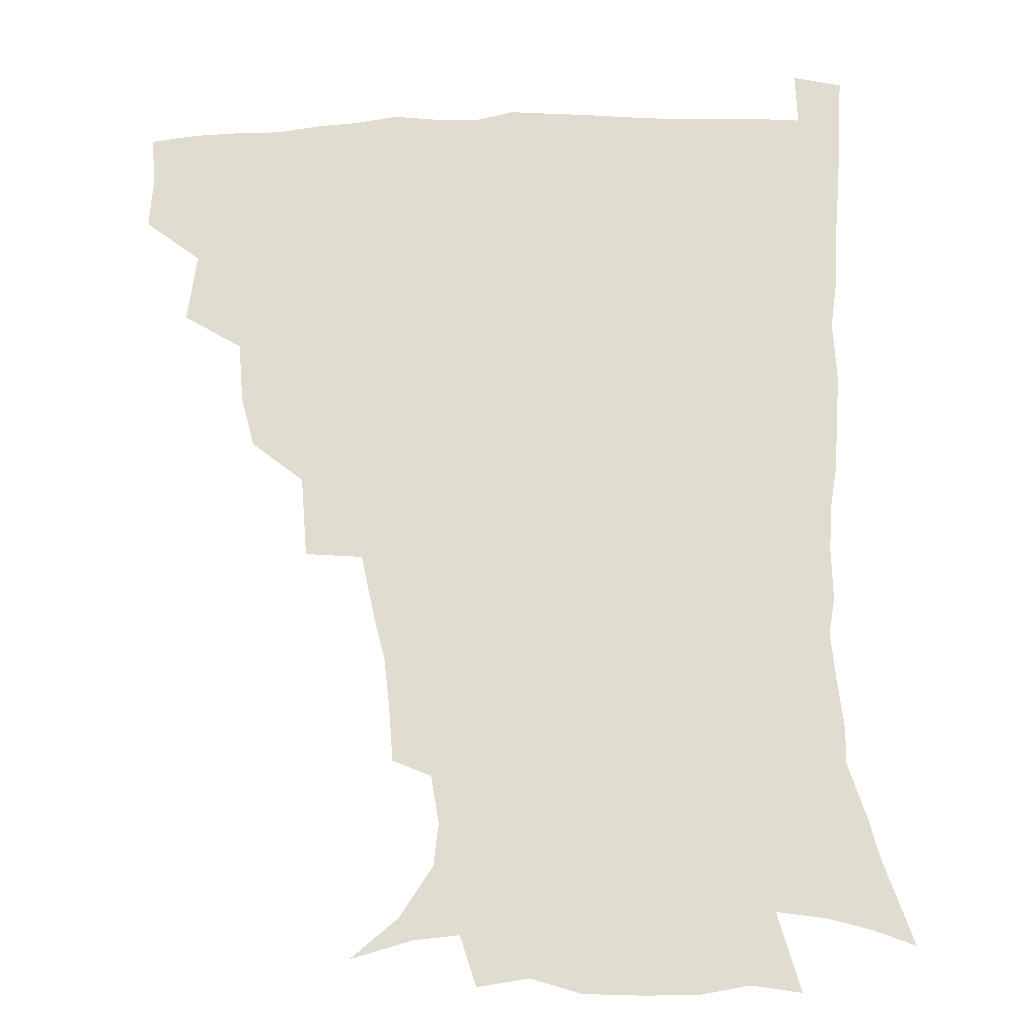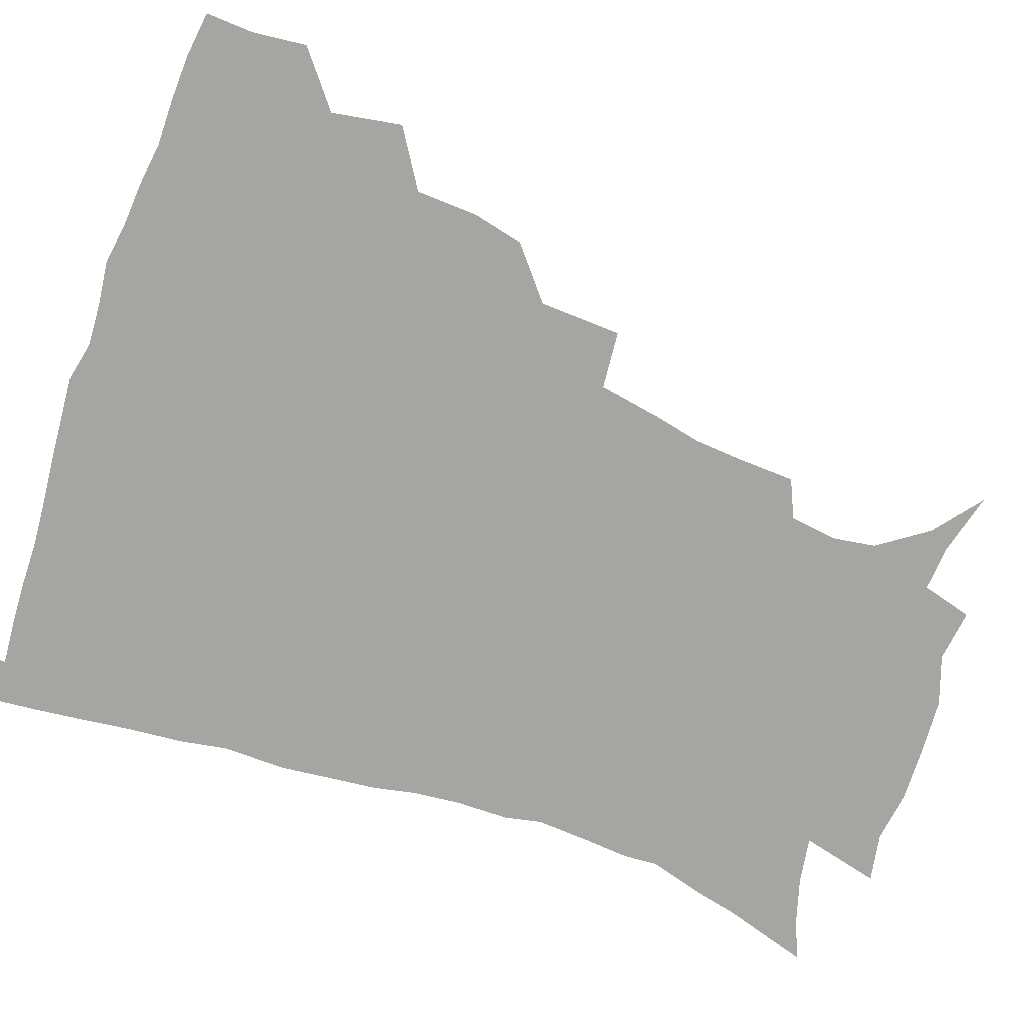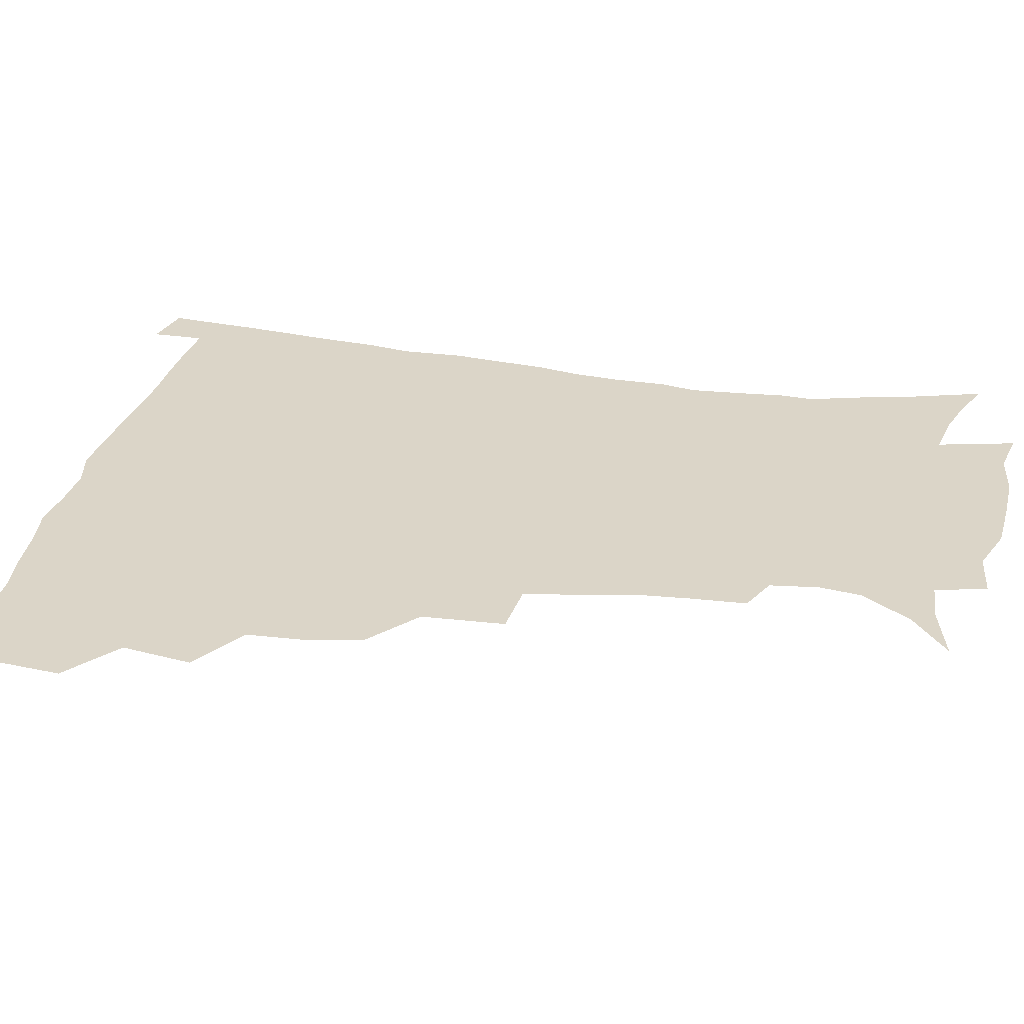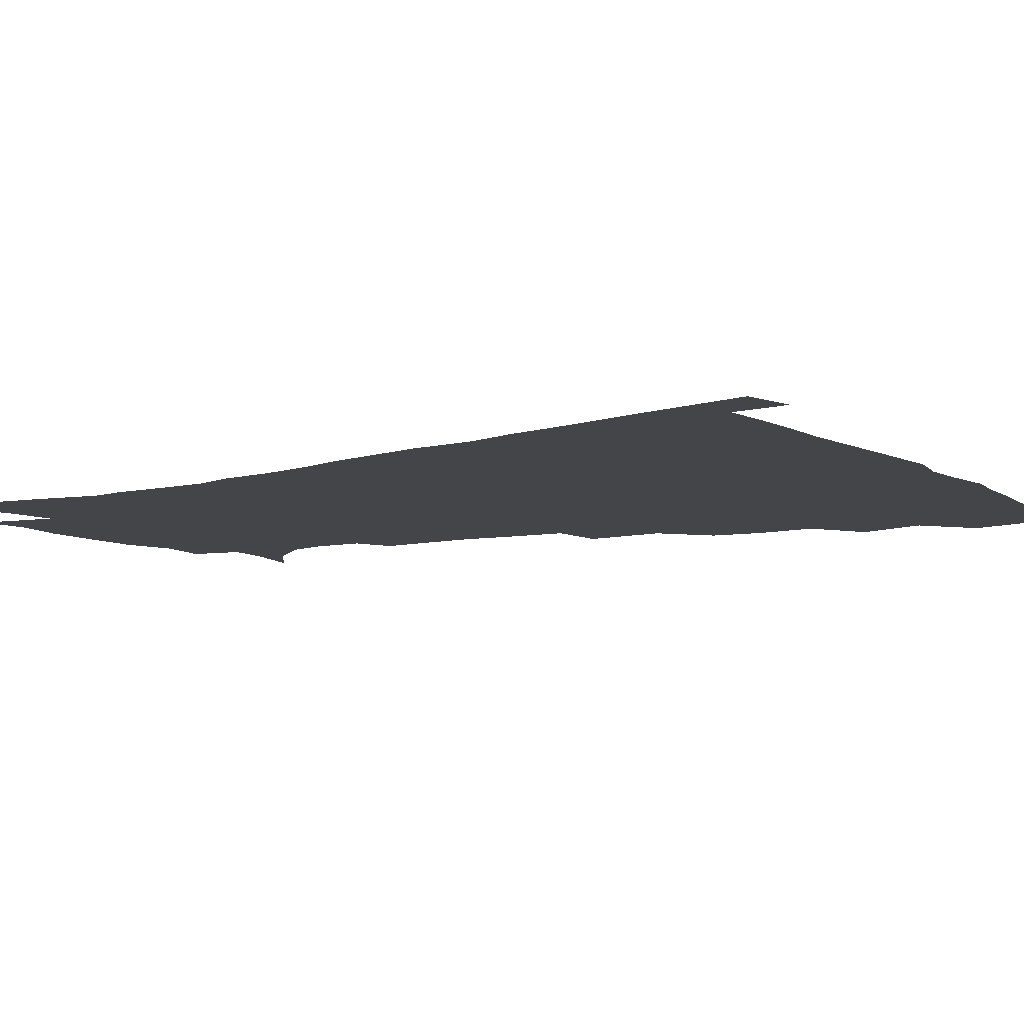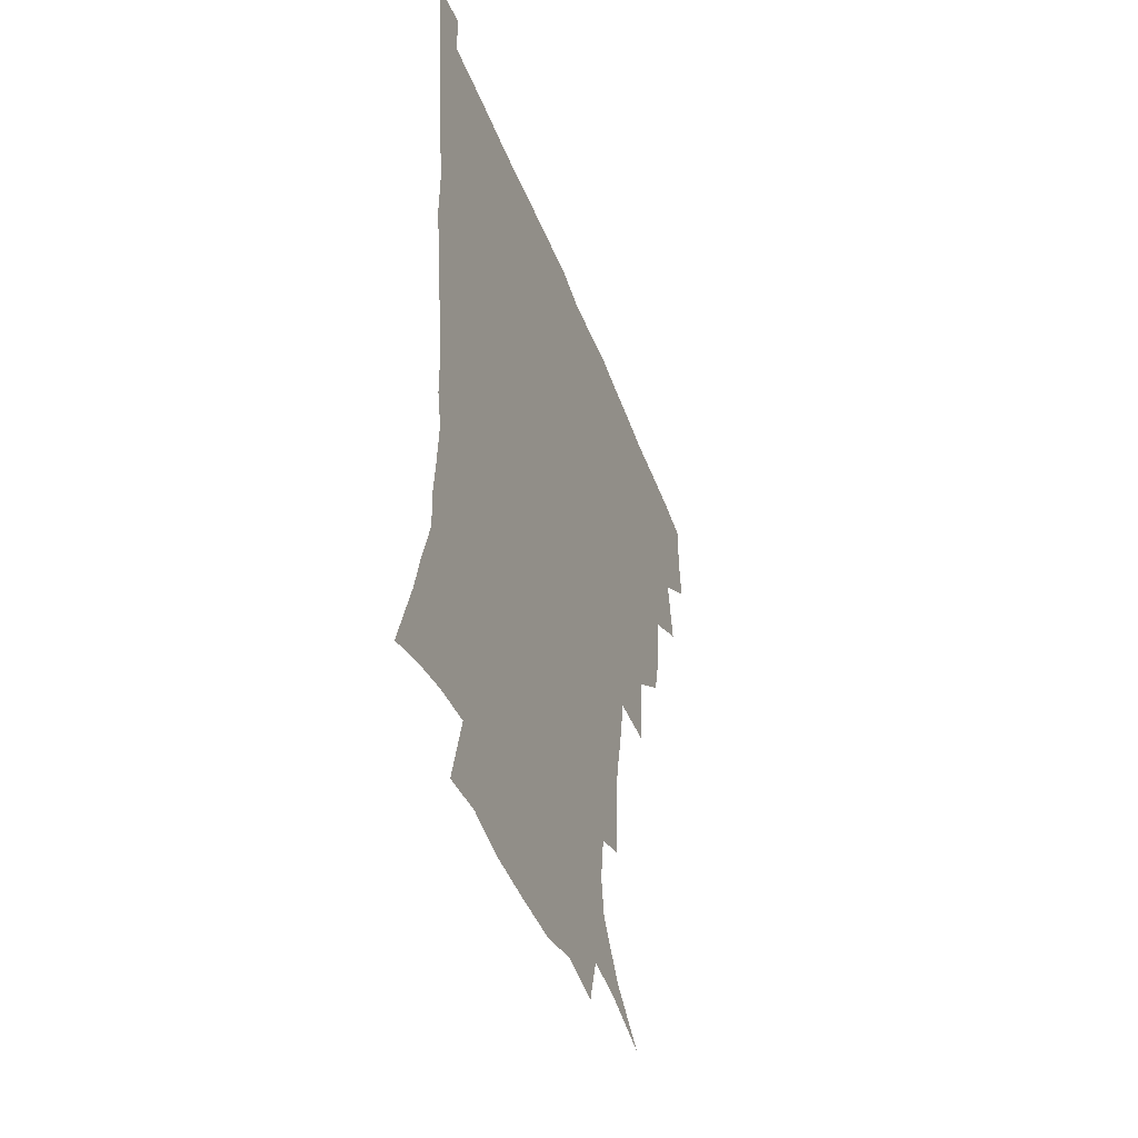
<metadata>
{"format":"obj","ext":"obj","renderer":"f3d","projection":"perspective","resolution":1024,"background":"white","views":[{"elev":69.4,"azim":-2.1,"up":"+Z"},{"elev":-73.8,"azim":-109.4,"up":"+Z"},{"elev":29.6,"azim":-78.1,"up":"+Z"},{"elev":-8.8,"azim":124.9,"up":"+Z"},{"elev":-47.5,"azim":110.3,"up":"+Y"}]}
</metadata>
<code>
v 435.9 400.8 0
v 437.9 418.8 0
v 437 434.7 0
v 450.1 363 0
v 454.1 386.4 0
v 453.1 402.8 0
v 453.8 419.4 0
v 452.3 436.6 0
v 474.2 313.2 0
v 470.2 330.3 0
v 469.3 350.9 0
v 471.5 373.1 0
v 470.6 389.2 0
v 469.8 404.8 0
v 469 420 0
v 467.7 437.2 0
v 492.3 271.7 0
v 491.2 299.1 0
v 489.5 323.4 0
v 487.9 341 0
v 487.8 359.9 0
v 487 375.8 0
v 486.1 390.9 0
v 485.2 405.8 0
v 484.1 420.8 0
v 483.1 437 0
v 520.7 197.7 0
v 519.9 216.1 0
v 518.6 233.3 0
v 515.4 248 0
v 511.5 270 0
v 507.6 290.3 0
v 505.3 309.8 0
v 502.8 325.8 0
v 502.2 343.5 0
v 502.4 361.9 0
v 502 377.5 0
v 501 392.1 0
v 500.1 406.5 0
v 499.1 420.9 0
v 497.7 438.9 0
v 505.4 132.2 0
v 521.7 145.1 0
v 533.4 161.8 0
v 535.5 175.7 0
v 533.4 191.9 0
v 532.7 213.1 0
v 531.1 229.8 0
v 528.9 245.7 0
v 526 262.8 0
v 523.2 281.2 0
v 521.3 299.9 0
v 520.6 318.8 0
v 519.7 334.5 0
v 517.8 348.6 0
v 517.8 365 0
v 516.8 378.9 0
v 515.5 393 0
v 514.5 407.4 0
v 513.4 421.9 0
v 512.2 439.9 0
v 526.1 137.6 0
v 538.2 152.5 0
v 544.9 170.4 0
v 545 186.7 0
v 543.7 202.5 0
v 543.9 224.2 0
v 541.5 237.8 0
v 539.5 253.2 0
v 537.5 270.5 0
v 535.3 285.8 0
v 534.3 304.9 0
v 533.5 319.9 0
v 533.1 336.9 0
v 532.2 351.3 0
v 531.7 365.8 0
v 531.9 380.3 0
v 530.1 393.9 0
v 529.3 407.9 0
v 528 423.4 0
v 526.5 442 0
v 541.4 138.7 0
v 553.8 161.5 0
v 556.3 179.5 0
v 555.4 193.9 0
v 555.2 212.5 0
v 554.6 230.6 0
v 552.7 244.5 0
v 551.4 261.1 0
v 549.4 274.4 0
v 548 290.5 0
v 546.9 305.3 0
v 547 323.4 0
v 546.8 338.7 0
v 546.1 352.5 0
v 545.6 366.3 0
v 545.7 380.8 0
v 544.9 394.1 0
v 544.4 407.6 0
v 542.9 422.8 0
v 541.4 440.2 0
v 546.2 121.7 0
v 559.7 146 0
v 565.5 165.1 0
v 567 184.3 0
v 566.7 200.3 0
v 566 217 0
v 565.4 233 0
v 563.8 247.8 0
v 562.8 263.4 0
v 561.8 278.6 0
v 560.7 293.4 0
v 561 311.3 0
v 559.9 324.1 0
v 560.5 341 0
v 559.8 353.6 0
v 560.1 368 0
v 559.5 381.1 0
v 558.7 394.5 0
v 558.4 408.1 0
v 557.4 422.4 0
v 555.8 439.4 0
v 563.5 124 0
v 573.9 148.2 0
v 577.6 169.5 0
v 578 185.1 0
v 577.6 202.2 0
v 576.4 220.8 0
v 577 238 0
v 575.3 250.4 0
v 574.8 266.1 0
v 574.1 280.1 0
v 573.4 294.8 0
v 573.6 312.6 0
v 573.8 327.6 0
v 573.6 341 0
v 573.5 354.4 0
v 574 369 0
v 573.3 381.6 0
v 573.3 394.9 0
v 572.4 408.7 0
v 571.4 423.1 0
v 569.5 442.3 0
v 580.1 118.4 0
v 587.5 149.5 0
v 589 169.6 0
v 589.3 187.4 0
v 589.1 205.3 0
v 588.1 218.3 0
v 586.7 241.3 0
v 587.2 253.2 0
v 587.1 266.9 0
v 586.6 282.2 0
v 586.2 296.8 0
v 586.3 313.3 0
v 586.5 328.1 0
v 586.9 341.4 0
v 586.9 354.3 0
v 587.2 368.7 0
v 587.3 381.8 0
v 587.3 395.1 0
v 587 408.5 0
v 585.5 424.2 0
v 583.8 441.1 0
v 598.9 117.2 0
v 600.9 149 0
v 600.9 169.8 0
v 600.7 188.9 0
v 600.2 205.7 0
v 600.4 218.9 0
v 599.6 234.1 0
v 599 249.1 0
v 598.4 267.5 0
v 598.6 283.1 0
v 598.7 297.6 0
v 598.8 313.3 0
v 599.4 326.5 0
v 599.8 341.9 0
v 600.4 355.1 0
v 600.9 368.9 0
v 601.4 382 0
v 601.4 395.3 0
v 601.1 409.2 0
v 600 424.2 0
v 598.3 440 0
v 617.2 116.6 0
v 614.6 148.7 0
v 613.4 167.8 0
v 612.1 187.6 0
v 611.4 204.4 0
v 611.4 221.5 0
v 610.8 236.9 0
v 610.5 253.7 0
v 610.6 267 0
v 610.4 283 0
v 610.9 297.3 0
v 611.3 311.7 0
v 612.1 327.1 0
v 612.7 340.7 0
v 613.5 355.4 0
v 614.3 368.9 0
v 615.1 381.9 0
v 616 395.2 0
v 616.4 408.4 0
v 615.4 423.1 0
v 613.8 438.4 0
v 634.6 119.1 0
v 629.3 145 0
v 625.6 167.6 0
v 624.1 185 0
v 622.6 203.3 0
v 622 221.2 0
v 621.7 236.6 0
v 621.8 251.1 0
v 622.1 266.5 0
v 622.6 280.1 0
v 622.9 295.3 0
v 623.9 308.9 0
v 624 327.3 0
v 625.4 340 0
v 626.2 355.1 0
v 627.6 367.7 0
v 628.7 381.3 0
v 629.6 394.7 0
v 630.4 408.3 0
v 630.6 422.1 0
v 629.6 437.2 0
v 651 116.1 0
v 644.4 142.5 0
v 639.6 162.4 0
v 635.7 183.5 0
v 633.9 200.9 0
v 632.8 218.5 0
v 633.1 232.7 0
v 634 245 0
v 632.9 264.4 0
v 634.1 277.7 0
v 634.7 292.7 0
v 636.9 304.5 0
v 637 321.9 0
v 638.3 336.4 0
v 638.6 353.2 0
v 640.7 366 0
v 642 381.9 0
v 643.2 394.3 0
v 644.3 407.8 0
v 645.1 421.6 0
v 644.5 436.9 0
v 660.4 139.8 0
v 652.4 160.9 0
v 648.6 178.3 0
v 646 195.8 0
v 644.2 213.1 0
v 643.8 228.9 0
v 644.6 242.6 0
v 645.2 257.3 0
v 645.6 273.1 0
v 647.2 286.8 0
v 648.1 303.4 0
v 649.3 318.2 0
v 651.7 331.3 0
v 652.5 347.5 0
v 653.9 363 0
v 654.8 379.7 0
v 656.6 393.4 0
v 658.3 407 0
v 659.3 421.1 0
v 659.7 436.2 0
v 675 135.6 0
v 667.9 153.7 0
v 662.5 171.6 0
v 659.3 187.9 0
v 656.8 204.4 0
v 656 220.3 0
v 655.9 235.5 0
v 656.6 250.1 0
v 657.8 264.9 0
v 658.3 281.6 0
v 660 296.5 0
v 663.2 309.3 0
v 663.7 327.2 0
v 664.6 344.4 0
v 666.7 359.5 0
v 668.6 375.1 0
v 670.7 390.3 0
v 672.4 405.7 0
v 673.8 420.2 0
v 674.9 434.9 0
v 674.9 453 0
v 689.1 129.9 0
v 684.9 143.4 0
v 680.3 158.3 0
v 677.1 172.3 0
v 671.5 191.7 0
v 672.3 202.9 0
v 670.9 219.2 0
v 669.8 236.5 0
v 672.4 248.9 0
v 672.6 266.5 0
v 674.2 282.6 0
v 677.1 297 0
v 678.9 313.7 0
v 680.7 330.4 0
v 680.3 351.6 0
v 683.1 367.5 0
v 684.7 386.1 0
v 686.8 403.1 0
v 688.5 418.6 0
v 689.9 433.8 0
v 691.4 449.2 0
f 5 6 1
f 1 6 2
f 6 7 2
f 2 7 3
f 7 8 3
f 11 12 4
f 4 12 5
f 12 13 5
f 5 13 6
f 13 14 6
f 6 14 7
f 14 15 7
f 7 15 8
f 15 16 8
f 18 19 9
f 9 19 10
f 19 20 10
f 10 20 11
f 20 21 11
f 11 21 12
f 21 22 12
f 12 22 13
f 22 23 13
f 13 23 14
f 23 24 14
f 14 24 15
f 24 25 15
f 15 25 16
f 25 26 16
f 31 32 17
f 17 32 18
f 32 33 18
f 18 33 19
f 33 34 19
f 19 34 20
f 34 35 20
f 20 35 21
f 35 36 21
f 21 36 22
f 36 37 22
f 22 37 23
f 37 38 23
f 23 38 24
f 38 39 24
f 24 39 25
f 39 40 25
f 25 40 26
f 40 41 26
f 46 47 27
f 27 47 28
f 47 48 28
f 28 48 29
f 48 49 29
f 29 49 30
f 49 50 30
f 30 50 31
f 50 51 31
f 31 51 32
f 51 52 32
f 32 52 33
f 52 53 33
f 33 53 34
f 53 54 34
f 34 54 35
f 54 55 35
f 35 55 36
f 55 56 36
f 36 56 37
f 56 57 37
f 37 57 38
f 57 58 38
f 38 58 39
f 58 59 39
f 39 59 40
f 59 60 40
f 40 60 41
f 60 61 41
f 42 62 43
f 62 63 43
f 43 63 44
f 63 64 44
f 44 64 45
f 64 65 45
f 45 65 46
f 65 66 46
f 46 66 47
f 66 67 47
f 47 67 48
f 67 68 48
f 48 68 49
f 68 69 49
f 49 69 50
f 69 70 50
f 50 70 51
f 70 71 51
f 51 71 52
f 71 72 52
f 52 72 53
f 72 73 53
f 53 73 54
f 73 74 54
f 54 74 55
f 74 75 55
f 55 75 56
f 75 76 56
f 56 76 57
f 76 77 57
f 57 77 58
f 77 78 58
f 58 78 59
f 78 79 59
f 59 79 60
f 79 80 60
f 60 80 61
f 80 81 61
f 62 82 63
f 82 83 63
f 63 83 64
f 83 84 64
f 64 84 65
f 84 85 65
f 65 85 66
f 85 86 66
f 66 86 67
f 86 87 67
f 67 87 68
f 87 88 68
f 68 88 69
f 88 89 69
f 69 89 70
f 89 90 70
f 70 90 71
f 90 91 71
f 71 91 72
f 91 92 72
f 72 92 73
f 92 93 73
f 73 93 74
f 93 94 74
f 74 94 75
f 94 95 75
f 75 95 76
f 95 96 76
f 76 96 77
f 96 97 77
f 77 97 78
f 97 98 78
f 78 98 79
f 98 99 79
f 79 99 80
f 99 100 80
f 80 100 81
f 100 101 81
f 102 103 82
f 82 103 83
f 103 104 83
f 83 104 84
f 104 105 84
f 84 105 85
f 105 106 85
f 85 106 86
f 106 107 86
f 86 107 87
f 107 108 87
f 87 108 88
f 108 109 88
f 88 109 89
f 109 110 89
f 89 110 90
f 110 111 90
f 90 111 91
f 111 112 91
f 91 112 92
f 112 113 92
f 92 113 93
f 113 114 93
f 93 114 94
f 114 115 94
f 94 115 95
f 115 116 95
f 95 116 96
f 116 117 96
f 96 117 97
f 117 118 97
f 97 118 98
f 118 119 98
f 98 119 99
f 119 120 99
f 99 120 100
f 120 121 100
f 100 121 101
f 121 122 101
f 102 123 103
f 123 124 103
f 103 124 104
f 124 125 104
f 104 125 105
f 125 126 105
f 105 126 106
f 126 127 106
f 106 127 107
f 127 128 107
f 107 128 108
f 128 129 108
f 108 129 109
f 129 130 109
f 109 130 110
f 130 131 110
f 110 131 111
f 131 132 111
f 111 132 112
f 132 133 112
f 112 133 113
f 133 134 113
f 113 134 114
f 134 135 114
f 114 135 115
f 135 136 115
f 115 136 116
f 136 137 116
f 116 137 117
f 137 138 117
f 117 138 118
f 138 139 118
f 118 139 119
f 139 140 119
f 119 140 120
f 140 141 120
f 120 141 121
f 141 142 121
f 121 142 122
f 142 143 122
f 123 144 124
f 144 145 124
f 124 145 125
f 145 146 125
f 125 146 126
f 146 147 126
f 126 147 127
f 147 148 127
f 127 148 128
f 148 149 128
f 128 149 129
f 149 150 129
f 129 150 130
f 150 151 130
f 130 151 131
f 151 152 131
f 131 152 132
f 152 153 132
f 132 153 133
f 153 154 133
f 133 154 134
f 154 155 134
f 134 155 135
f 155 156 135
f 135 156 136
f 156 157 136
f 136 157 137
f 157 158 137
f 137 158 138
f 158 159 138
f 138 159 139
f 159 160 139
f 139 160 140
f 160 161 140
f 140 161 141
f 161 162 141
f 141 162 142
f 162 163 142
f 142 163 143
f 163 164 143
f 144 165 145
f 165 166 145
f 145 166 146
f 166 167 146
f 146 167 147
f 167 168 147
f 147 168 148
f 168 169 148
f 148 169 149
f 169 170 149
f 149 170 150
f 170 171 150
f 150 171 151
f 171 172 151
f 151 172 152
f 172 173 152
f 152 173 153
f 173 174 153
f 153 174 154
f 174 175 154
f 154 175 155
f 175 176 155
f 155 176 156
f 176 177 156
f 156 177 157
f 177 178 157
f 157 178 158
f 178 179 158
f 158 179 159
f 179 180 159
f 159 180 160
f 180 181 160
f 160 181 161
f 181 182 161
f 161 182 162
f 182 183 162
f 162 183 163
f 183 184 163
f 163 184 164
f 184 185 164
f 165 186 166
f 186 187 166
f 166 187 167
f 187 188 167
f 167 188 168
f 188 189 168
f 168 189 169
f 189 190 169
f 169 190 170
f 190 191 170
f 170 191 171
f 191 192 171
f 171 192 172
f 192 193 172
f 172 193 173
f 193 194 173
f 173 194 174
f 194 195 174
f 174 195 175
f 195 196 175
f 175 196 176
f 196 197 176
f 176 197 177
f 197 198 177
f 177 198 178
f 198 199 178
f 178 199 179
f 199 200 179
f 179 200 180
f 200 201 180
f 180 201 181
f 201 202 181
f 181 202 182
f 202 203 182
f 182 203 183
f 203 204 183
f 183 204 184
f 204 205 184
f 184 205 185
f 205 206 185
f 186 207 187
f 207 208 187
f 187 208 188
f 208 209 188
f 188 209 189
f 209 210 189
f 189 210 190
f 210 211 190
f 190 211 191
f 211 212 191
f 191 212 192
f 212 213 192
f 192 213 193
f 213 214 193
f 193 214 194
f 214 215 194
f 194 215 195
f 215 216 195
f 195 216 196
f 216 217 196
f 196 217 197
f 217 218 197
f 197 218 198
f 218 219 198
f 198 219 199
f 219 220 199
f 199 220 200
f 220 221 200
f 200 221 201
f 221 222 201
f 201 222 202
f 222 223 202
f 202 223 203
f 223 224 203
f 203 224 204
f 224 225 204
f 204 225 205
f 225 226 205
f 205 226 206
f 226 227 206
f 207 228 208
f 228 229 208
f 208 229 209
f 229 230 209
f 209 230 210
f 230 231 210
f 210 231 211
f 231 232 211
f 211 232 212
f 232 233 212
f 212 233 213
f 233 234 213
f 213 234 214
f 234 235 214
f 214 235 215
f 235 236 215
f 215 236 216
f 236 237 216
f 216 237 217
f 237 238 217
f 217 238 218
f 238 239 218
f 218 239 219
f 239 240 219
f 219 240 220
f 240 241 220
f 220 241 221
f 241 242 221
f 221 242 222
f 242 243 222
f 222 243 223
f 243 244 223
f 223 244 224
f 244 245 224
f 224 245 225
f 245 246 225
f 225 246 226
f 246 247 226
f 226 247 227
f 247 248 227
f 229 249 230
f 249 250 230
f 230 250 231
f 250 251 231
f 231 251 232
f 251 252 232
f 232 252 233
f 252 253 233
f 233 253 234
f 253 254 234
f 234 254 235
f 254 255 235
f 235 255 236
f 255 256 236
f 236 256 237
f 256 257 237
f 237 257 238
f 257 258 238
f 238 258 239
f 258 259 239
f 239 259 240
f 259 260 240
f 240 260 241
f 260 261 241
f 241 261 242
f 261 262 242
f 242 262 243
f 262 263 243
f 243 263 244
f 263 264 244
f 244 264 245
f 264 265 245
f 245 265 246
f 265 266 246
f 246 266 247
f 266 267 247
f 247 267 248
f 267 268 248
f 249 269 250
f 269 270 250
f 250 270 251
f 270 271 251
f 251 271 252
f 271 272 252
f 252 272 253
f 272 273 253
f 253 273 254
f 273 274 254
f 254 274 255
f 274 275 255
f 255 275 256
f 275 276 256
f 256 276 257
f 276 277 257
f 257 277 258
f 277 278 258
f 258 278 259
f 278 279 259
f 259 279 260
f 279 280 260
f 260 280 261
f 280 281 261
f 261 281 262
f 281 282 262
f 262 282 263
f 282 283 263
f 263 283 264
f 283 284 264
f 264 284 265
f 284 285 265
f 265 285 266
f 285 286 266
f 266 286 267
f 286 287 267
f 267 287 268
f 287 288 268
f 269 290 270
f 290 291 270
f 270 291 271
f 291 292 271
f 271 292 272
f 292 293 272
f 272 293 273
f 293 294 273
f 273 294 274
f 294 295 274
f 274 295 275
f 295 296 275
f 275 296 276
f 296 297 276
f 276 297 277
f 297 298 277
f 277 298 278
f 298 299 278
f 278 299 279
f 299 300 279
f 279 300 280
f 300 301 280
f 280 301 281
f 301 302 281
f 281 302 282
f 302 303 282
f 282 303 283
f 303 304 283
f 283 304 284
f 304 305 284
f 284 305 285
f 305 306 285
f 285 306 286
f 306 307 286
f 286 307 287
f 307 308 287
f 287 308 288
f 308 309 288
f 288 309 289
f 309 310 289

</code>
